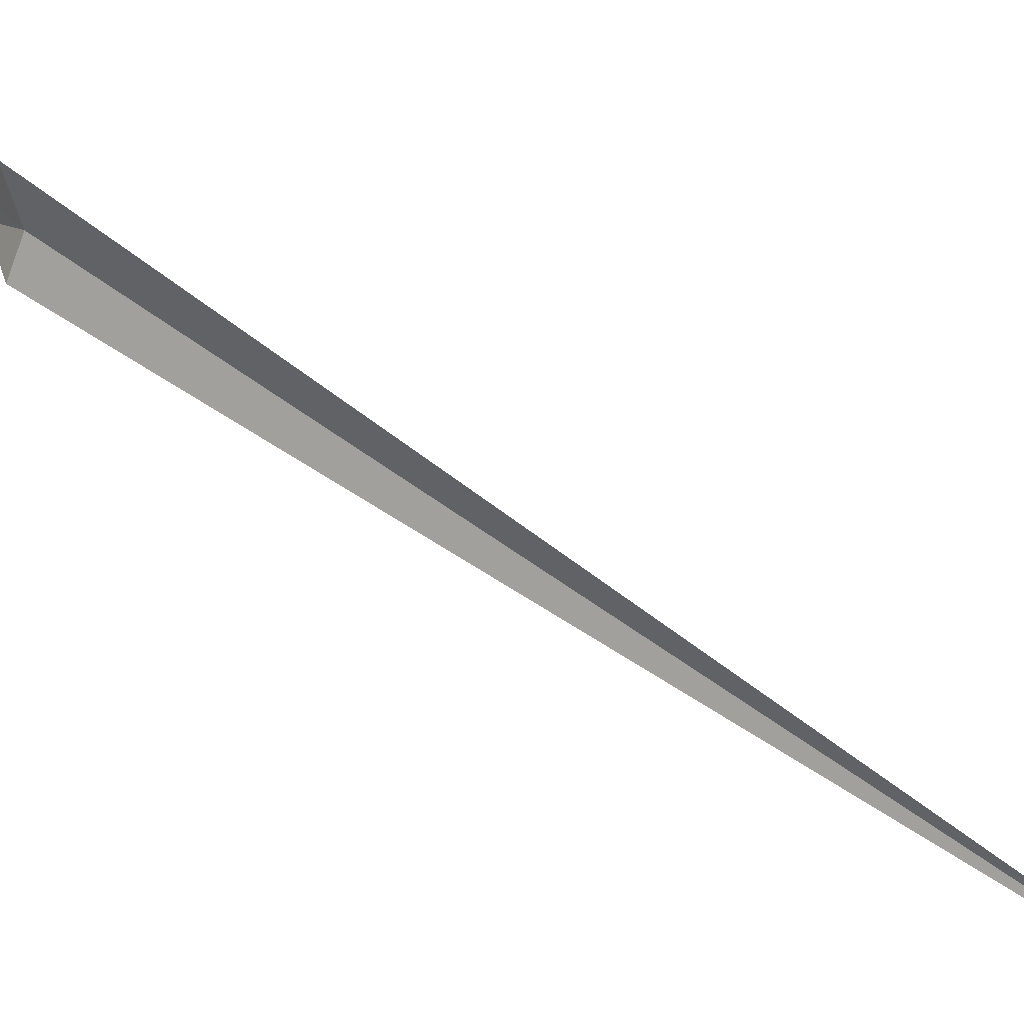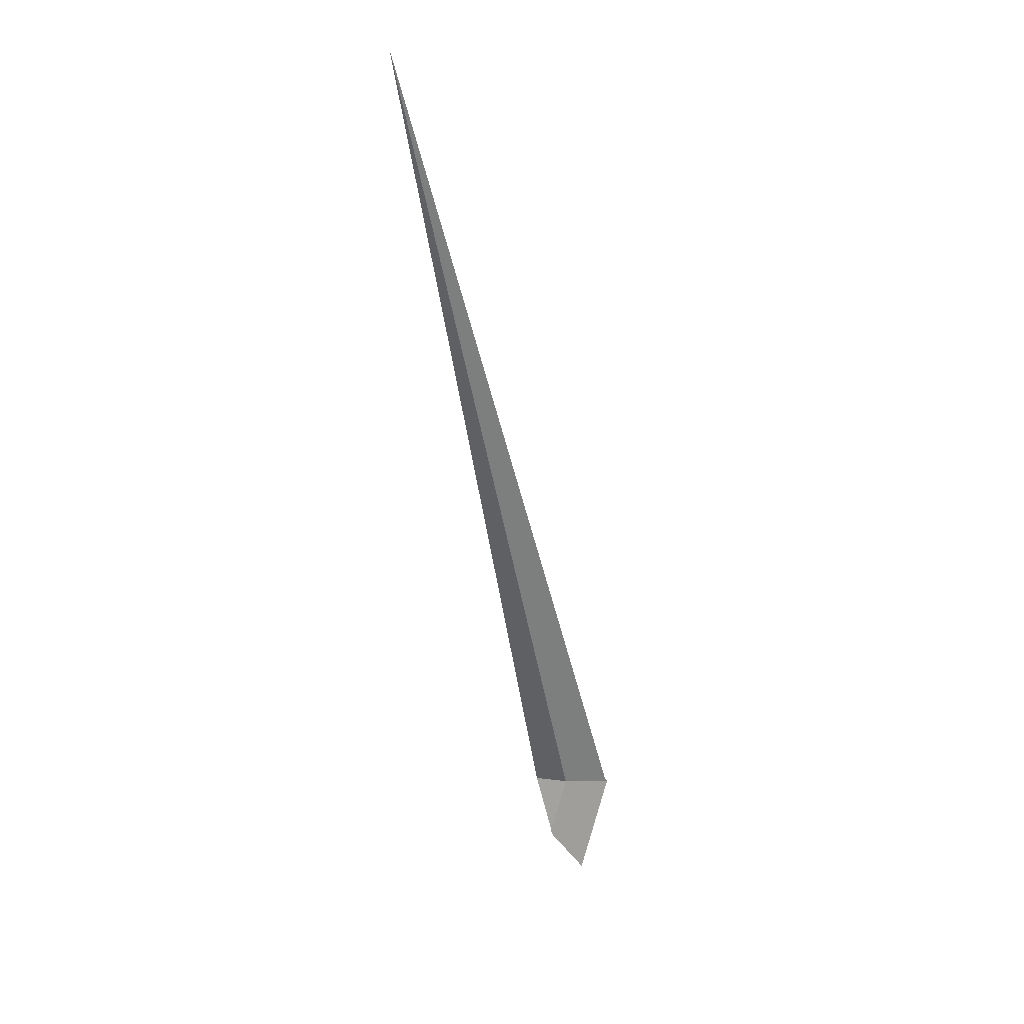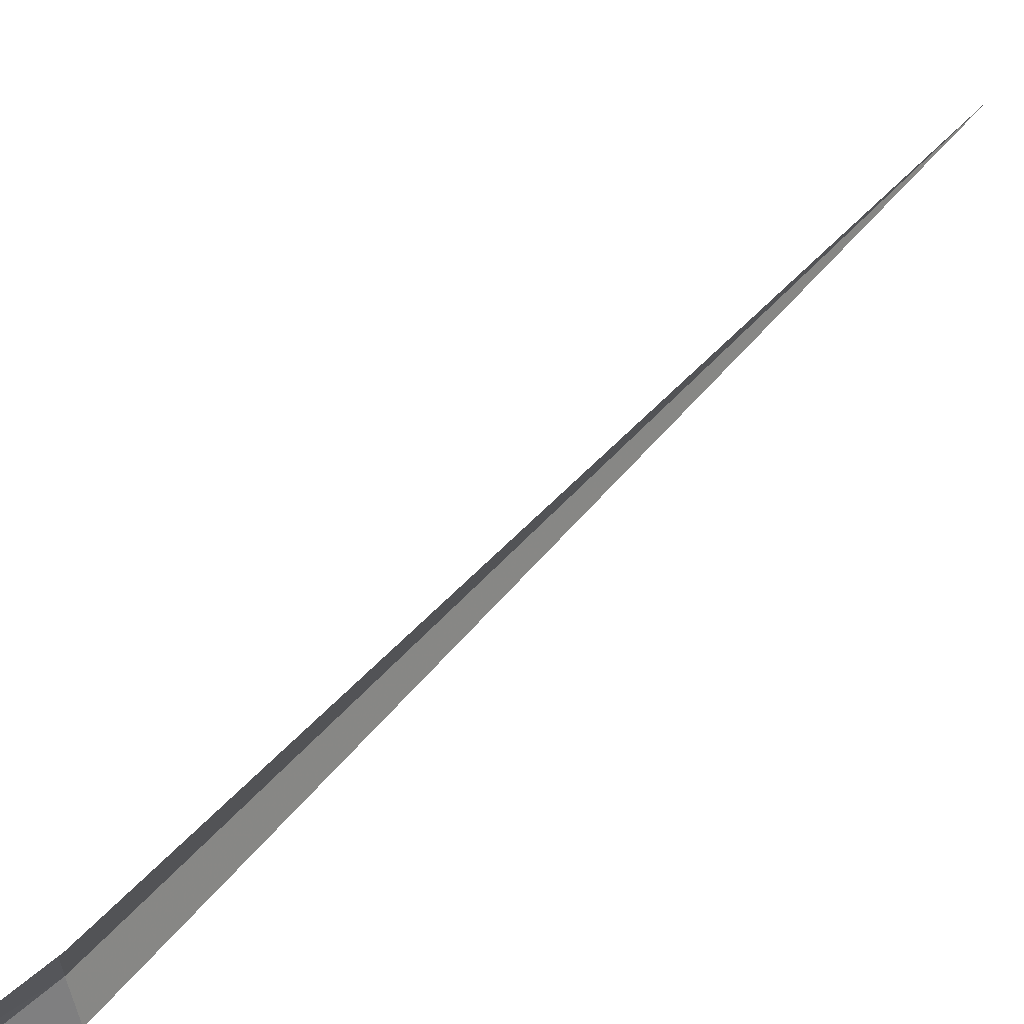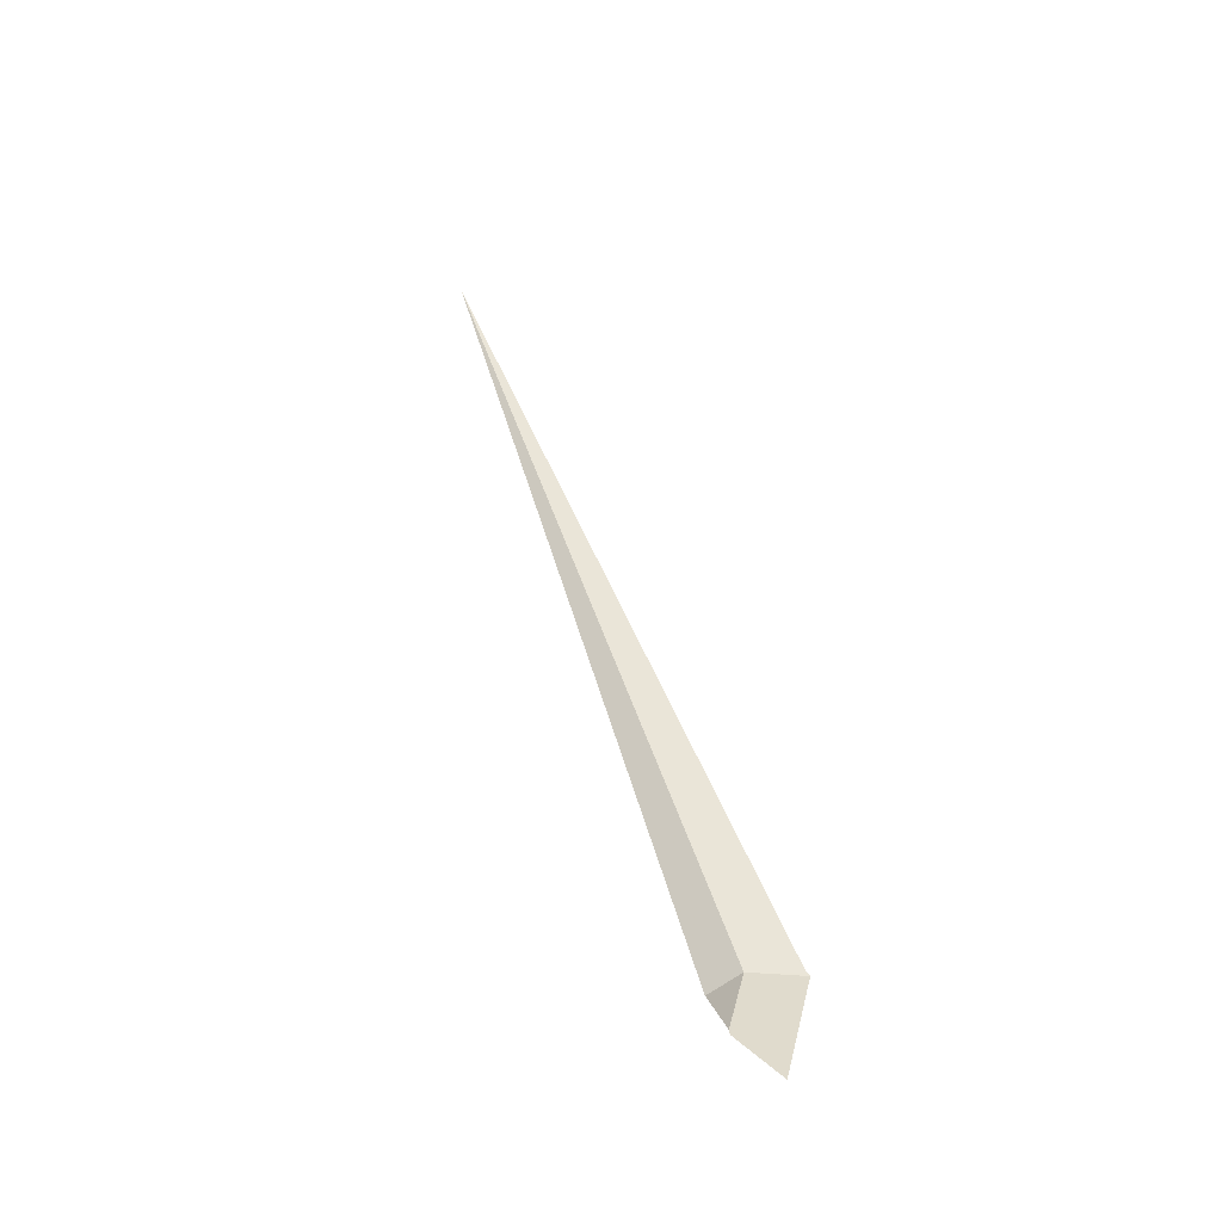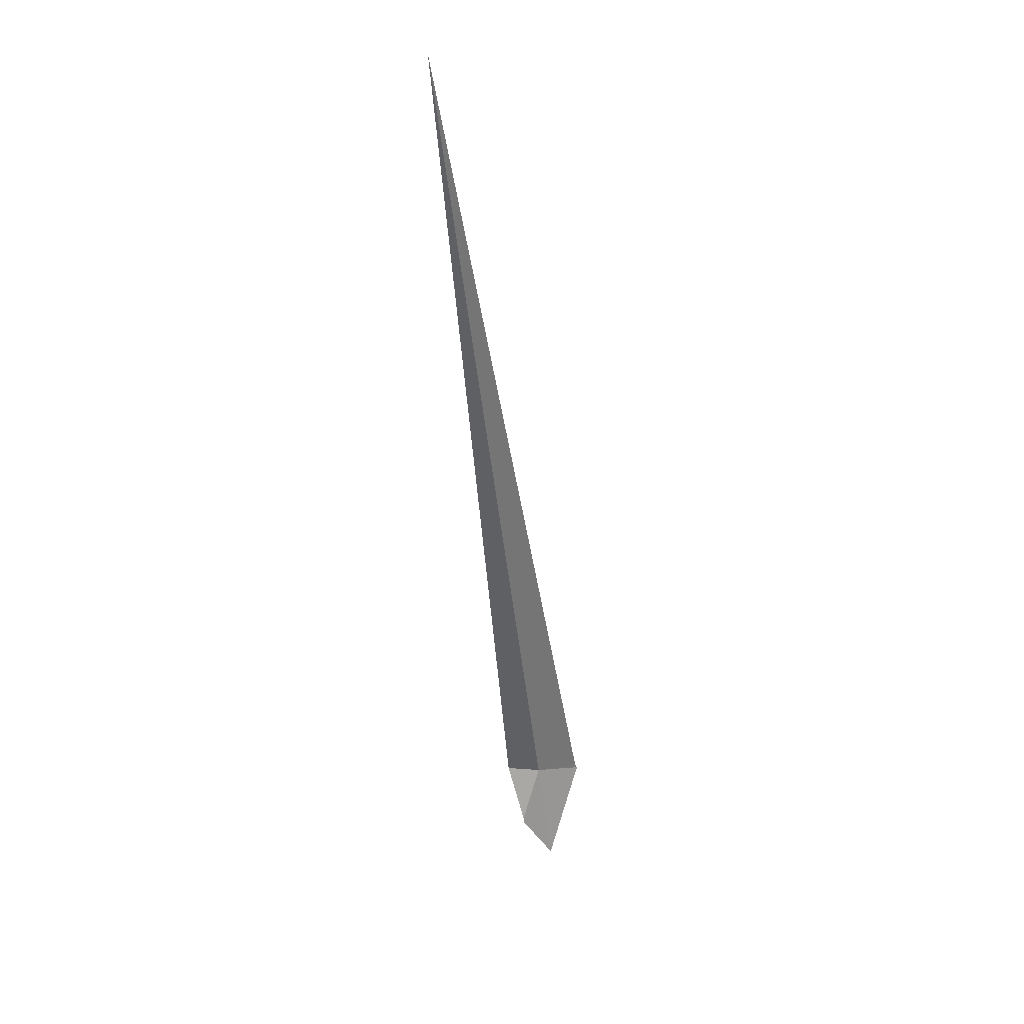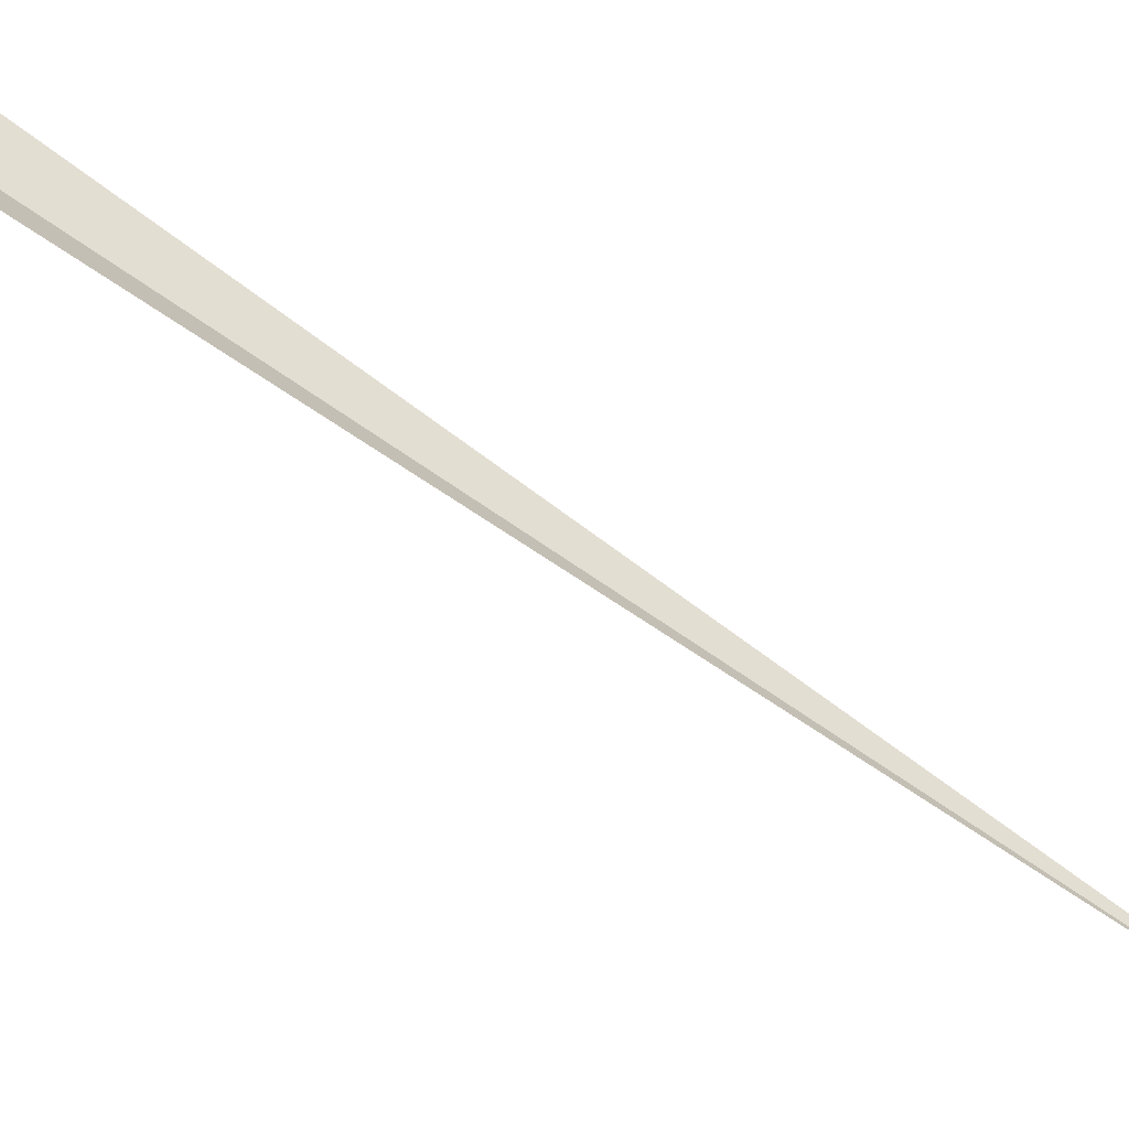
<metadata>
{"format":"obj","ext":"obj","renderer":"f3d","projection":"perspective","resolution":1024,"background":"white","views":[{"elev":28.4,"azim":-23.6,"up":"+Y"},{"elev":8.3,"azim":89.8,"up":"+Z"},{"elev":56.8,"azim":-118.0,"up":"+Y"},{"elev":-67.3,"azim":103.2,"up":"+Z"},{"elev":10.5,"azim":79.8,"up":"+Z"},{"elev":-49.0,"azim":-98.1,"up":"+Y"}]}
</metadata>
<code>
v -7.146 3.335 134.9
v -7.301 3.021 133.7
v -7.409 2.7 134.9
v -7.321 3.029 133.6
v -7.642 3.718 132.7
v -7.353 4.216 134.9
v -7.391 4.263 134.8
v -0.01426 0.001948 150
f 1 2 3
f 1 4 2
f 1 5 4
f 1 6 7
f 1 7 5
f 1 8 6
f 1 3 8

</code>
